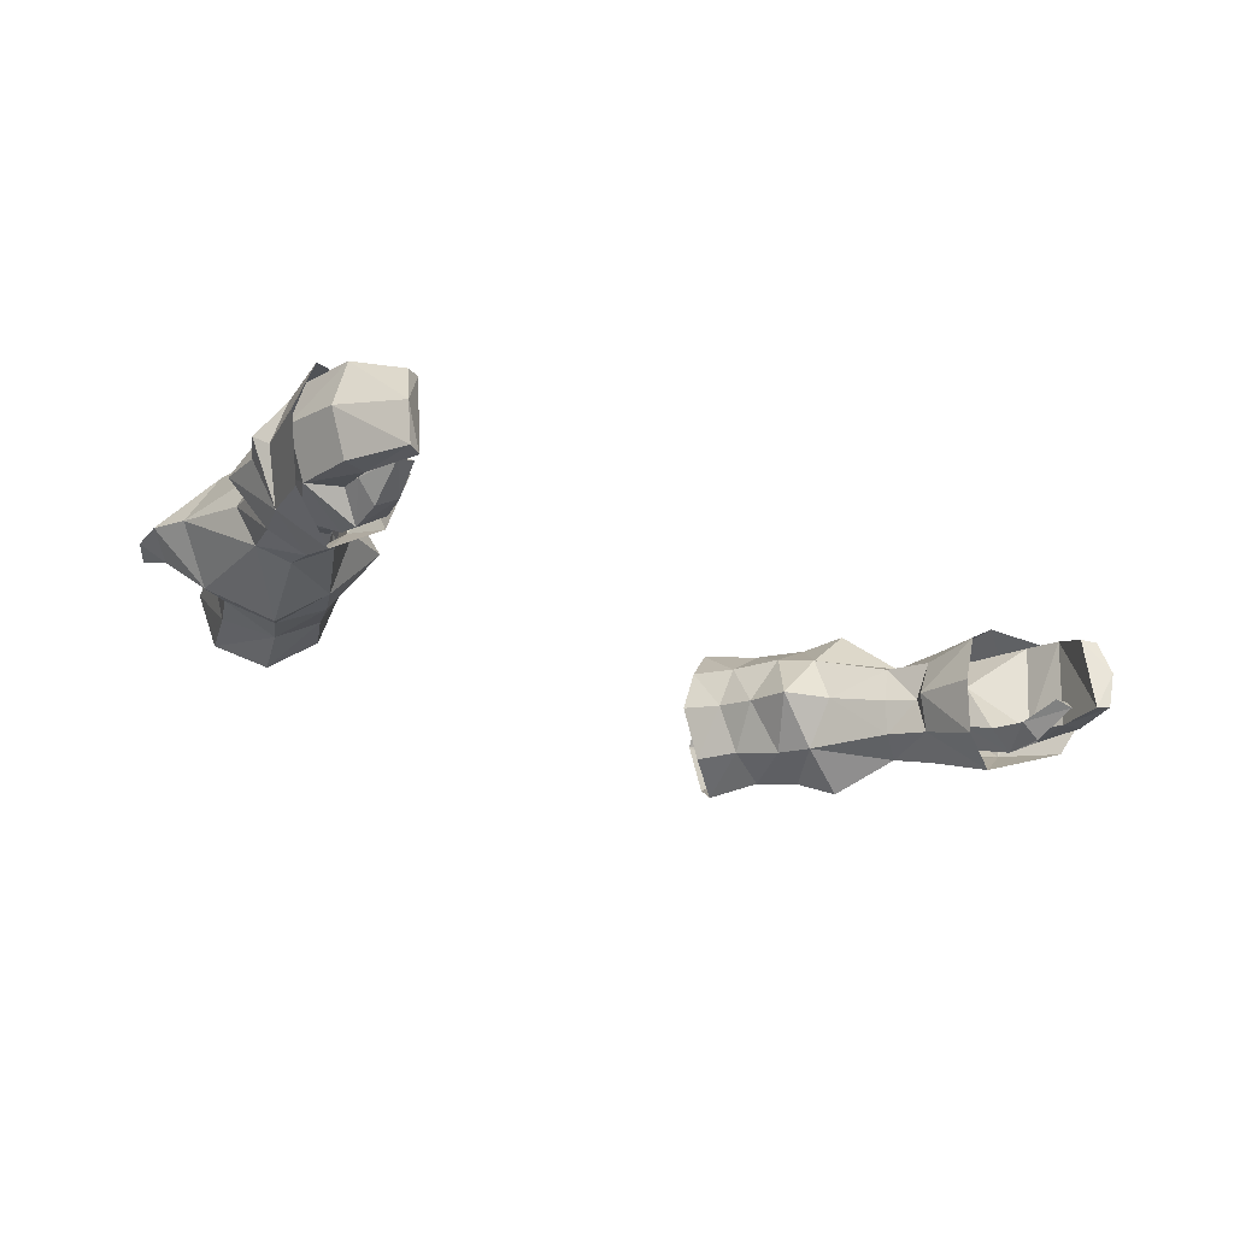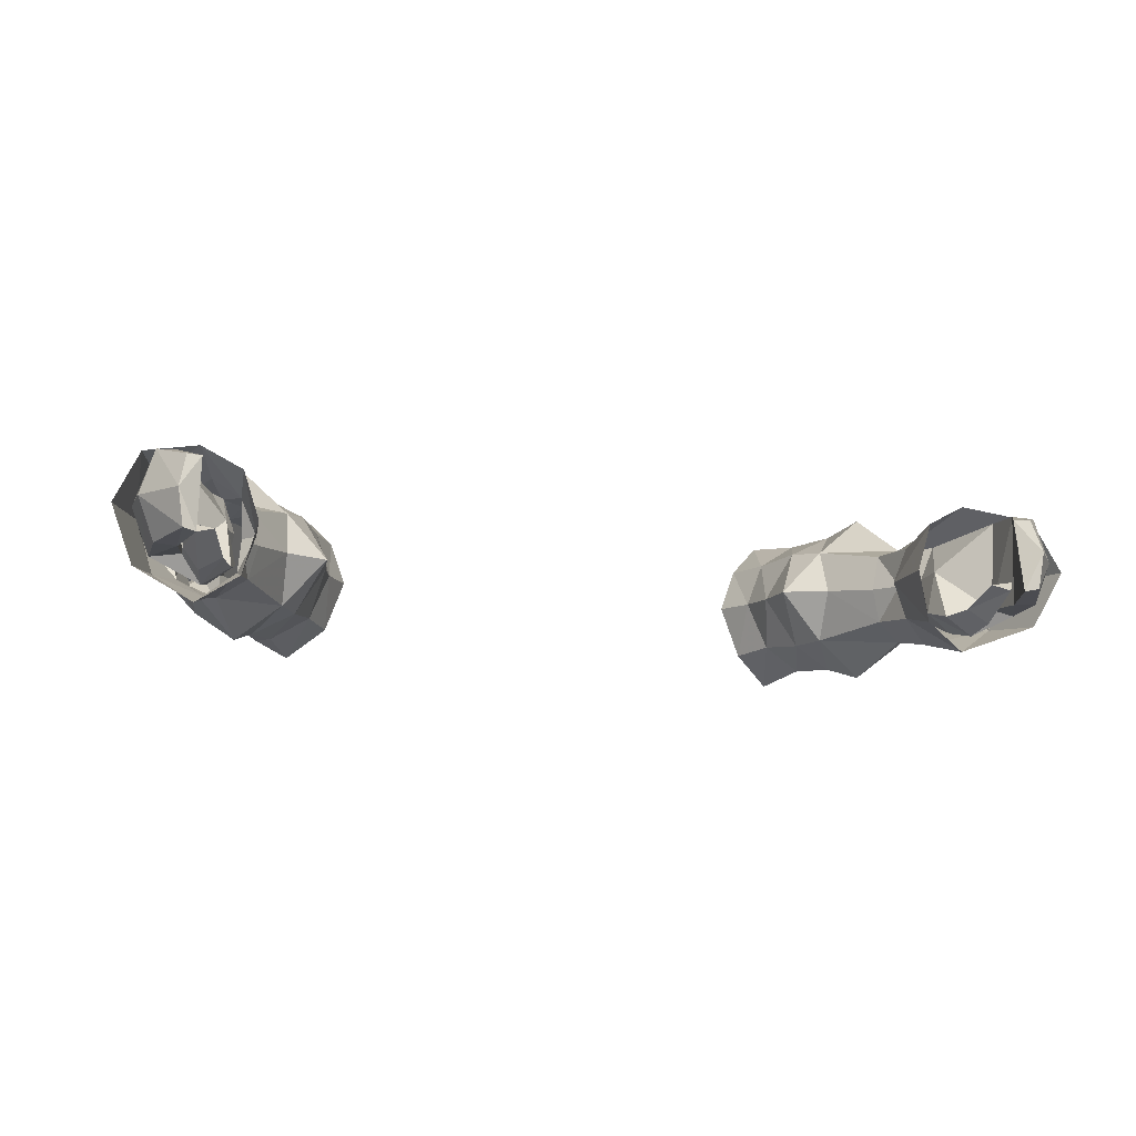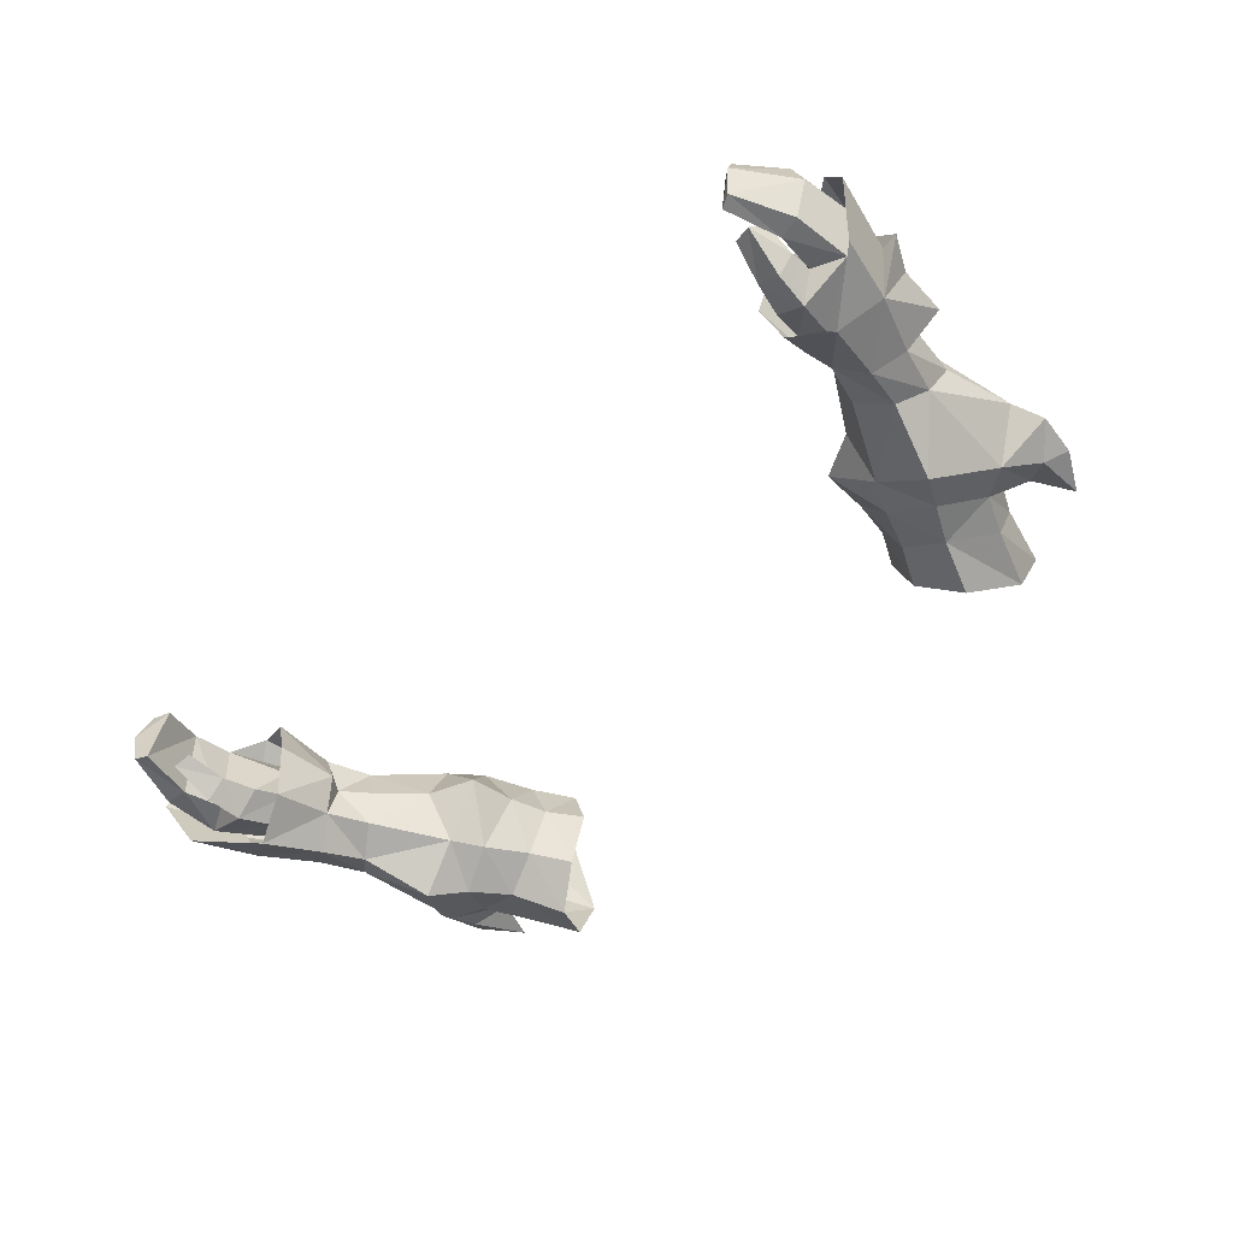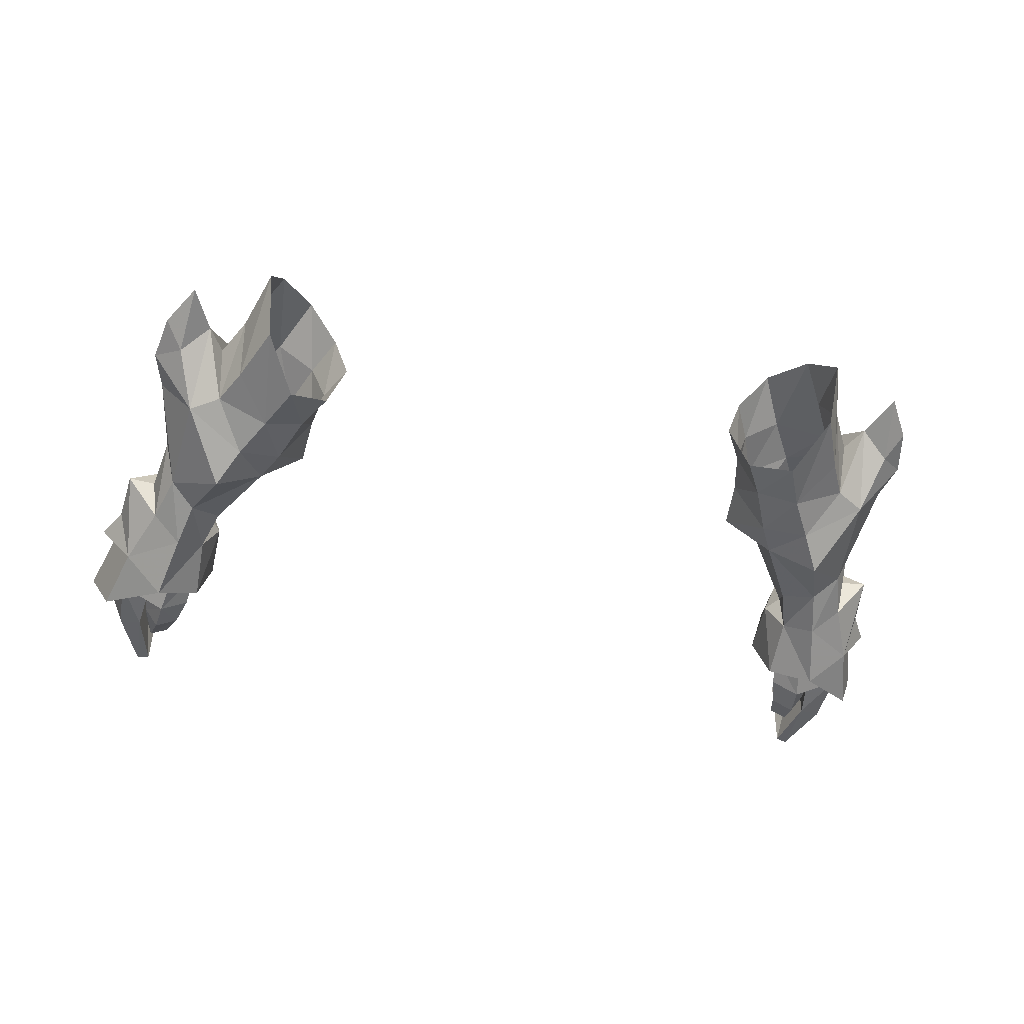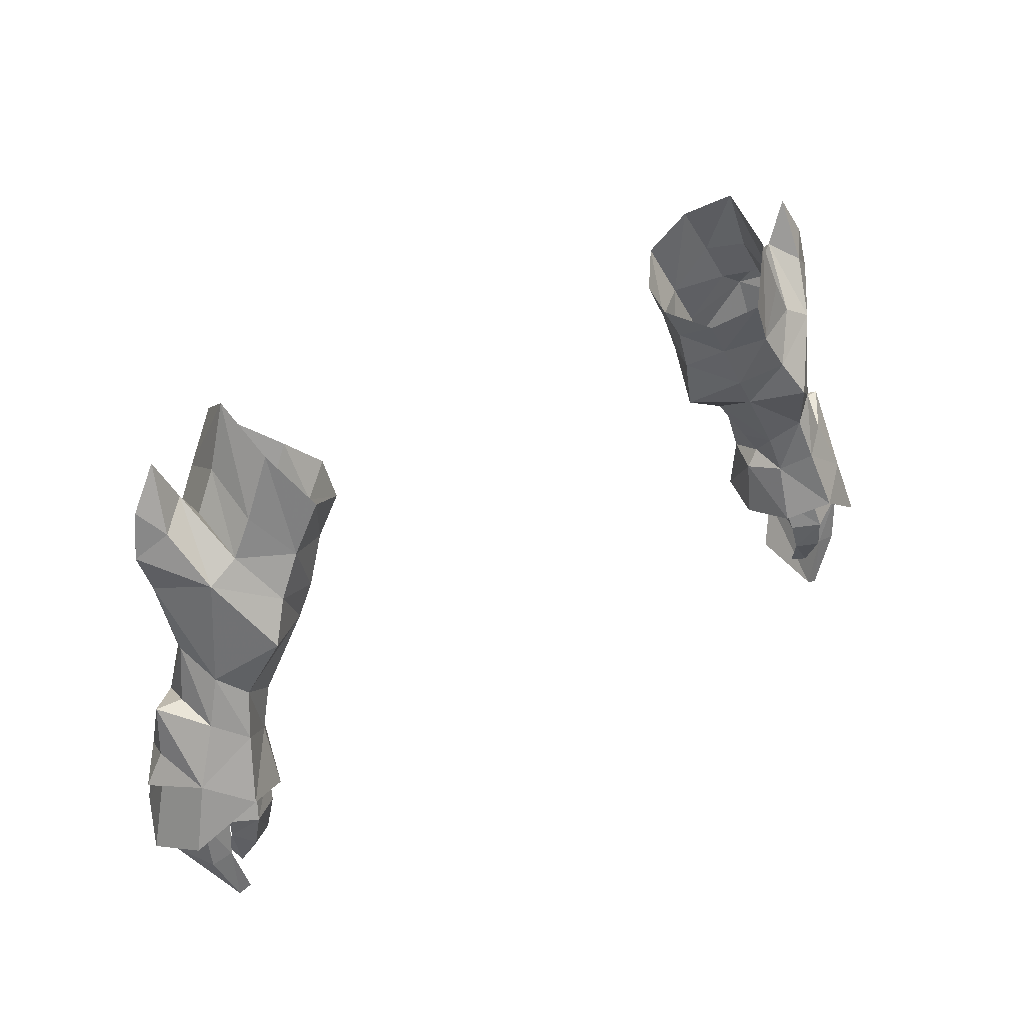
<metadata>
{"format":"obj","ext":"obj","renderer":"f3d","projection":"perspective","resolution":1024,"background":"white","views":[{"elev":-25.9,"azim":141.7,"up":"+Y"},{"elev":-18.1,"azim":167.1,"up":"+Y"},{"elev":-55.0,"azim":-133.4,"up":"+Y"},{"elev":-45.4,"azim":-11.6,"up":"+Y"},{"elev":39.2,"azim":-36.9,"up":"+Z"}]}
</metadata>
<code>
g knight_glove_male_36670
v 12.01 4.641 56.75
v 13.54 1.994 56.44
v 12.59 2.454 58.63
v 11.61 4.92 58.73
v 17.07 2.516 59.48
v 16.16 2.549 61.33
v 14.52 1.368 59.24
v 15.63 1.008 57.29
v 16.3 5.417 62.46
v 17.31 5.169 60.55
v 11.54 2.425 60.54
v 10.61 5.101 60.49
v 15.3 5.716 65.59
v 14.95 2.645 64.26
v 13.43 1.084 61.8
v 16.99 1.665 49.19
v 16.95 0.6247 46.23
v 19.01 -0.5534 47.12
v 18.31 0.6169 50.15
v 21.86 3.375 47.38
v 20.98 0.963 48.08
v 21.93 0.2985 44.84
v 23.01 2.821 43.62
v 12.38 7.124 58.46
v 13.34 7.065 55.96
v 17.13 7.7 58.92
v 15.61 8.347 56.36
v 14.31 8.459 58.68
v 16.02 8.001 60.98
v 11.39 7.312 60.54
v 14.62 8.37 63.47
v 12.97 9.11 61.43
v 19.15 6.916 46.26
v 17.1 5.657 45.71
v 16.99 5.318 48.73
v 18.41 6.504 49.52
v 21.84 5.575 44.05
v 21.1 5.665 47.45
v 16.19 3.395 48.66
v 16.29 3.12 45.58
v -12.72 2.454 58.63
v -13.67 1.994 56.44
v -12.14 4.641 56.75
v -11.74 4.92 58.73
v -14.65 1.368 59.24
v -16.29 2.549 61.33
v -17.2 2.516 59.48
v -15.75 1.008 57.29
v -16.42 5.417 62.46
v -17.44 5.169 60.55
v -11.67 2.425 60.54
v -10.74 5.101 60.49
v -15.43 5.716 65.59
v -15.08 2.645 64.26
v -13.56 1.084 61.8
v -19.13 -0.5534 47.12
v -17.08 0.6247 46.23
v -17.12 1.665 49.19
v -18.44 0.6169 50.15
v -22.06 0.2985 44.84
v -21.11 0.9629 48.08
v -21.99 3.375 47.38
v -23.14 2.821 43.62
v -12.51 7.124 58.46
v -13.47 7.065 55.96
v -14.44 8.459 58.68
v -15.74 8.347 56.36
v -17.26 7.7 58.92
v -16.15 8.001 60.98
v -11.52 7.312 60.54
v -14.75 8.37 63.47
v -13.1 9.11 61.43
v -17.12 5.318 48.73
v -17.23 5.657 45.71
v -19.28 6.916 46.26
v -18.54 6.504 49.52
v -21.97 5.574 44.05
v -21.23 5.665 47.45
v -16.42 3.12 45.58
v -16.32 3.394 48.66
v 20.12 3.751 51.33
v 19.76 1.687 50.94
v 21.48 3.771 51.44
v 19.76 1.687 50.94
v 21.48 3.771 51.44
v 21.77 3.404 48.91
v 22.69 3.381 47.31
v 22.69 3.381 47.31
v 20.98 0.963 48.08
v 21.86 3.375 47.38
v 19.76 5.629 50.45
v 19.76 5.629 50.45
v 21.1 5.665 47.45
v 16.99 1.665 49.19
v 16.82 3.507 49.52
v 16.19 3.395 48.66
v 16.99 5.318 48.73
v -21.61 3.771 51.44
v -19.89 1.687 50.94
v -20.25 3.751 51.33
v -19.89 1.687 50.94
v -21.9 3.404 48.91
v -21.61 3.771 51.44
v -22.82 3.381 47.31
v -21.99 3.375 47.38
v -21.11 0.9629 48.08
v -22.82 3.381 47.31
v -19.89 5.629 50.45
v -19.89 5.629 50.45
v -21.23 5.665 47.45
v -16.32 3.394 48.66
v -16.95 3.507 49.52
v -17.12 1.665 49.19
v -17.12 5.318 48.73
f 1 2 3
f 3 4 1
f 5 6 7
f 7 8 5
f 7 3 2
f 2 8 7
f 9 6 5
f 5 10 9
f 4 3 11
f 11 12 4
f 6 9 13
f 13 14 6
f 3 7 15
f 15 11 3
f 7 6 14
f 14 15 7
f 16 17 18
f 18 19 16
f 20 21 22
f 22 23 20
f 1 4 24
f 24 25 1
f 26 27 28
f 28 29 26
f 28 27 25
f 25 24 28
f 9 10 26
f 26 29 9
f 4 12 30
f 30 24 4
f 29 31 13
f 13 9 29
f 24 30 32
f 32 28 24
f 28 32 31
f 31 29 28
f 33 34 35
f 35 36 33
f 20 23 37
f 37 38 20
f 39 40 17
f 17 16 39
f 34 40 39
f 39 35 34
f 41 42 43
f 43 44 41
f 45 46 47
f 47 48 45
f 42 41 45
f 45 48 42
f 47 46 49
f 49 50 47
f 51 41 44
f 44 52 51
f 53 49 46
f 46 54 53
f 55 45 41
f 41 51 55
f 54 46 45
f 45 55 54
f 56 57 58
f 58 59 56
f 60 61 62
f 62 63 60
f 64 44 43
f 43 65 64
f 66 67 68
f 68 69 66
f 65 67 66
f 66 64 65
f 68 50 49
f 49 69 68
f 70 52 44
f 44 64 70
f 53 71 69
f 69 49 53
f 72 70 64
f 64 66 72
f 71 72 66
f 66 69 71
f 73 74 75
f 75 76 73
f 77 63 62
f 62 78 77
f 57 79 80
f 80 58 57
f 80 79 74
f 74 73 80
f 81 82 83
f 84 19 21
f 85 21 86
f 85 84 21
f 21 87 86
f 21 18 22
f 88 89 90
f 21 19 18
f 81 83 91
f 92 38 36
f 85 86 38
f 85 38 92
f 38 86 87
f 38 37 33
f 88 90 93
f 38 33 36
f 94 95 96
f 97 96 95
f 98 99 100
f 61 59 101
f 102 61 103
f 61 101 103
f 102 104 61
f 60 56 61
f 105 106 107
f 56 59 61
f 108 98 100
f 76 78 109
f 78 102 103
f 109 78 103
f 104 102 78
f 75 77 78
f 110 105 107
f 76 75 78
f 111 112 113
f 112 111 114
g knight_glove_male_36670
v 19.76 1.687 50.94
v 20.12 3.751 51.33
v 19.63 4.163 54.09
v 19.02 2.116 53.26
v 17.77 1.31 52.3
v 18.31 0.6169 50.15
v 16.33 2.041 51.26
v 16.99 1.665 49.19
v 14.32 4.215 53.27
v 15.92 3.678 50.88
v 14.33 1.918 54.89
v 19.76 5.629 50.45
v 19.02 5.754 52.8
v 18.41 6.504 49.52
v 17.78 6.228 51.68
v 16.99 5.318 48.73
v 16.33 5.561 51
v 14.33 6.684 54.28
v 16.82 3.507 49.52
v 17.84 1.398 48.73
v 19.2 1.582 49.26
v 18.94 1.763 50.19
v 17.56 1.653 49.68
v 20.08 3.566 49.48
v 19.69 5.238 49.16
v 19.31 5.352 49.98
v 19.74 3.613 50.31
v 17.19 3.617 49.19
v 17.58 3.553 48.37
v 17.58 3.553 48.37
v 17.19 3.617 49.19
v 17.81 5.489 49.46
v 18.41 5.422 48.58
v 21.39 5.558 45.59
v 20.13 5.614 44.88
v 21.2 1.017 45.59
v 22.11 3.309 45.47
v 18.79 -0.222 45.43
v 18.44 0.3792 47.16
v 17.19 1.302 46.9
v 17.47 0.6678 45.27
v 19.75 1.011 43.86
v 19.74 1.042 44.88
v 18.99 -0.04814 43.77
v 19.74 1.042 44.88
v 19.75 1.011 43.86
v 17.92 0.5999 43.68
v 17.47 0.6678 45.27
v 19.31 1.061 41.73
v 19.74 1.712 42.4
v 19.74 1.712 42.4
v 18.44 1.336 41.91
v 21.22 5.174 42.65
v 20.23 5.298 42.89
v 21.88 2.89 42.57
v 19.91 4.189 40.32
v 19.21 4.287 40.7
v 20.19 2.429 39.75
v 20.01 0.741 42.94
v 21.06 0.7725 42.76
v 19.9 0.62 39.92
v 19.3 0.5472 40.22
v 19.3 0.5472 40.22
v 20.01 0.741 42.94
v 20.19 2.429 39.75
v 19.91 4.189 40.32
v 17.92 0.5999 43.68
v 18.44 1.336 41.91
v -19.76 4.163 54.09
v -20.25 3.751 51.33
v -19.89 1.687 50.94
v -19.15 2.116 53.26
v -18.44 0.6169 50.15
v -17.9 1.31 52.3
v -17.12 1.665 49.19
v -16.46 2.041 51.26
v -16.05 3.678 50.88
v -14.45 4.215 53.27
v -14.46 1.918 54.89
v -19.15 5.754 52.8
v -19.89 5.629 50.45
v -18.54 6.504 49.52
v -17.91 6.228 51.68
v -17.12 5.318 48.73
v -16.46 5.561 51
v -14.46 6.684 54.28
v -16.95 3.507 49.52
v -17.97 1.398 48.73
v -17.69 1.653 49.68
v -19.07 1.763 50.19
v -19.33 1.582 49.26
v -20.21 3.566 49.48
v -19.87 3.613 50.31
v -19.44 5.352 49.98
v -19.82 5.238 49.16
v -17.7 3.553 48.37
v -17.32 3.617 49.19
v -17.7 3.553 48.37
v -18.54 5.422 48.58
v -17.94 5.489 49.46
v -17.32 3.617 49.19
v -20.26 5.614 44.88
v -21.52 5.558 45.59
v -22.24 3.309 45.47
v -21.33 1.017 45.59
v -18.92 -0.222 45.43
v -17.59 0.6677 45.27
v -17.32 1.302 46.9
v -18.57 0.3792 47.16
v -19.87 1.011 43.86
v -19.12 -0.04818 43.77
v -19.87 1.041 44.88
v -19.87 1.041 44.88
v -17.59 0.6677 45.27
v -18.05 0.5999 43.68
v -19.87 1.011 43.86
v -19.44 1.061 41.73
v -19.86 1.712 42.4
v -18.57 1.336 41.91
v -19.86 1.712 42.4
v -20.35 5.298 42.89
v -21.35 5.174 42.65
v -22 2.89 42.57
v -19.34 4.287 40.7
v -20.04 4.189 40.32
v -20.32 2.429 39.75
v -20.14 0.7409 42.94
v -21.19 0.7724 42.76
v -20.03 0.62 39.92
v -19.42 0.5472 40.22
v -19.42 0.5472 40.22
v -20.14 0.7409 42.94
v -20.32 2.429 39.75
v -20.04 4.189 40.32
v -18.05 0.5999 43.68
v -18.57 1.336 41.91
v 12.18 4.353 54.36
v 13.54 1.994 56.44
v 12.01 4.641 56.75
v 16.61 0.1438 55.53
v 18.53 2.341 58.62
v 15.63 1.008 57.29
v 18.08 5.327 61.81
v 17.07 2.516 59.48
v 19.44 4.263 60.9
v 19.1 5.61 63.99
v 20.27 4.814 57.77
v 20.35 5.343 61.88
v 20.79 5.053 59.61
v 18.08 5.327 61.81
v 17.31 5.169 60.55
v 17.07 2.516 59.48
v 13.34 7.065 55.96
v 16.6 8.744 54.44
v 15.61 8.347 56.36
v 18.51 7.721 58.02
v 17.13 7.7 58.92
v 19.44 6.138 60.68
v 17.13 7.7 58.92
v 17.72 3.527 46.96
v 17.19 1.302 46.9
v 19.31 1.061 41.73
v 19.9 0.62 39.92
v -12.14 4.641 56.75
v -13.67 1.994 56.44
v -12.31 4.353 54.36
v -15.75 1.008 57.29
v -18.66 2.341 58.62
v -16.74 0.1438 55.53
v -17.2 2.516 59.48
v -18.21 5.327 61.81
v -19.23 5.61 63.99
v -19.57 4.263 60.9
v -20.39 4.814 57.77
v -20.48 5.343 61.88
v -20.92 5.053 59.61
v -17.2 2.516 59.48
v -17.44 5.169 60.55
v -18.21 5.327 61.81
v -13.47 7.065 55.96
v -18.64 7.721 58.02
v -15.74 8.347 56.36
v -16.73 8.744 54.44
v -17.26 7.7 58.92
v -19.57 6.138 60.68
v -17.26 7.7 58.92
v -17.85 3.527 46.96
v -17.32 1.302 46.9
v -19.44 1.061 41.73
v -20.03 0.62 39.92
f 115 116 117
f 117 118 115
f 118 119 120
f 120 115 118
f 119 121 122
f 122 120 119
f 123 124 121
f 121 125 123
f 126 127 117
f 117 116 126
f 127 126 128
f 128 129 127
f 129 128 130
f 130 131 129
f 123 132 131
f 131 124 123
f 121 124 133
f 133 122 121
f 133 124 131
f 131 130 133
f 134 135 136
f 136 137 134
f 138 139 140
f 140 141 138
f 137 142 143
f 143 134 137
f 138 141 136
f 136 135 138
f 144 145 146
f 146 147 144
f 147 146 140
f 140 139 147
f 147 139 148
f 148 149 147
f 138 135 150
f 150 151 138
f 152 153 154
f 154 155 152
f 156 157 152
f 152 158 156
f 159 160 161
f 161 162 159
f 163 164 156
f 156 158 163
f 161 160 165
f 165 166 161
f 148 167 168
f 168 149 148
f 151 169 167
f 167 148 151
f 167 170 171
f 171 168 167
f 172 170 167
f 167 169 172
f 173 174 150
f 150 157 173
f 175 174 173
f 173 176 175
f 169 174 175
f 175 172 169
f 177 178 168
f 168 171 177
f 150 174 169
f 169 151 150
f 168 178 159
f 159 149 168
f 179 177 171
f 171 180 179
f 181 182 163
f 163 158 181
f 181 158 152
f 152 155 181
f 151 148 139
f 139 138 151
f 183 184 185
f 185 186 183
f 187 188 186
f 186 185 187
f 189 190 188
f 188 187 189
f 190 191 192
f 192 193 190
f 183 194 195
f 195 184 183
f 196 195 194
f 194 197 196
f 198 196 197
f 197 199 198
f 199 200 192
f 192 191 199
f 201 191 190
f 190 189 201
f 199 191 201
f 201 198 199
f 202 203 204
f 204 205 202
f 206 207 208
f 208 209 206
f 203 202 210
f 210 211 203
f 206 205 204
f 204 207 206
f 212 213 214
f 214 215 212
f 213 209 208
f 208 214 213
f 213 216 217
f 217 209 213
f 206 218 219
f 219 205 206
f 220 221 222
f 222 223 220
f 224 225 220
f 220 226 224
f 227 228 229
f 229 230 227
f 231 225 224
f 224 232 231
f 229 233 234
f 234 230 229
f 217 216 235
f 235 236 217
f 218 217 236
f 236 237 218
f 236 235 238
f 238 239 236
f 240 237 236
f 236 239 240
f 241 226 219
f 219 242 241
f 243 244 241
f 241 242 243
f 237 240 243
f 243 242 237
f 245 238 235
f 235 246 245
f 219 218 237
f 237 242 219
f 235 216 227
f 227 246 235
f 247 248 238
f 238 245 247
f 249 225 231
f 231 250 249
f 249 221 220
f 220 225 249
f 218 206 209
f 209 217 218
f 251 252 253
f 254 255 256
f 257 258 255
f 125 119 254
f 256 125 254
f 125 251 123
f 259 260 257
f 255 118 261
f 261 118 117
f 262 260 259
f 251 125 252
f 255 254 118
f 119 118 254
f 255 258 256
f 255 261 263
f 257 255 259
f 259 255 263
f 256 252 125
f 264 265 266
f 259 263 262
f 251 253 267
f 268 269 270
f 257 270 271
f 132 268 129
f 269 268 132
f 132 123 251
f 272 257 260
f 270 261 127
f 261 117 127
f 262 272 260
f 251 267 132
f 270 127 268
f 129 268 127
f 270 269 271
f 270 263 261
f 257 272 270
f 272 263 270
f 269 132 267
f 264 273 265
f 272 262 263
f 132 129 131
f 121 119 125
f 149 274 147
f 152 150 153
f 153 135 134
f 153 134 154
f 154 134 143
f 274 275 144
f 157 150 152
f 275 274 162
f 166 165 276
f 274 149 159
f 162 274 159
f 144 147 274
f 177 179 277
f 150 135 153
f 278 279 280
f 281 282 283
f 282 284 285
f 283 188 193
f 283 193 281
f 192 280 193
f 285 286 287
f 288 186 282
f 183 186 288
f 287 286 289
f 279 193 280
f 186 283 282
f 283 186 188
f 281 284 282
f 290 288 282
f 287 282 285
f 290 282 287
f 193 279 281
f 291 292 293
f 289 290 287
f 294 278 280
f 295 296 297
f 298 295 285
f 197 297 200
f 200 297 296
f 280 192 200
f 286 285 299
f 194 288 295
f 194 183 288
f 286 299 289
f 200 294 280
f 297 194 295
f 194 297 197
f 298 296 295
f 288 290 295
f 295 299 285
f 295 290 299
f 294 200 296
f 292 300 293
f 290 289 299
f 199 197 200
f 193 188 190
f 216 213 301
f 220 223 219
f 223 202 205
f 223 222 202
f 222 210 202
f 301 212 302
f 226 220 219
f 302 228 301
f 233 303 234
f 301 227 216
f 228 227 301
f 212 301 213
f 245 304 247
f 219 223 205

</code>
